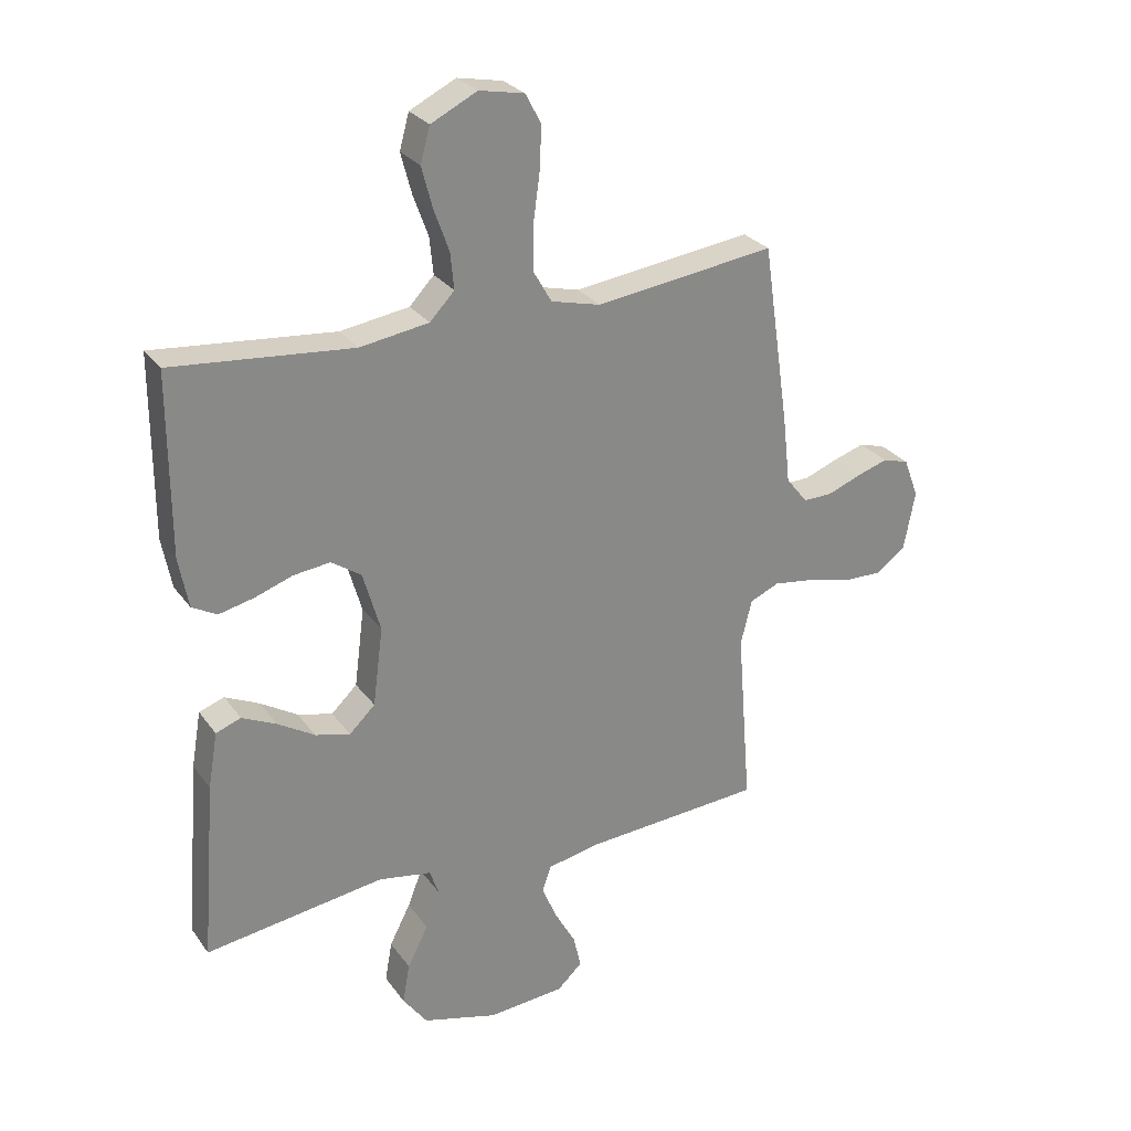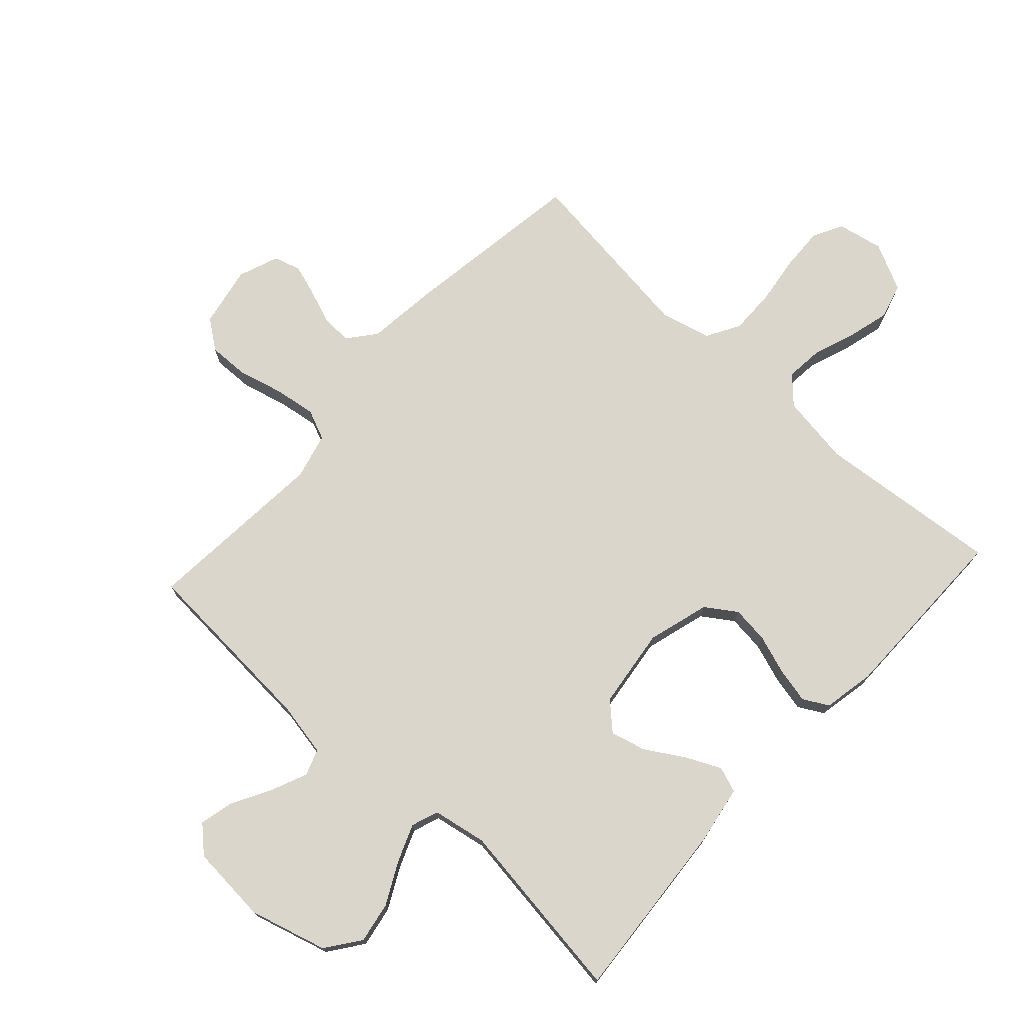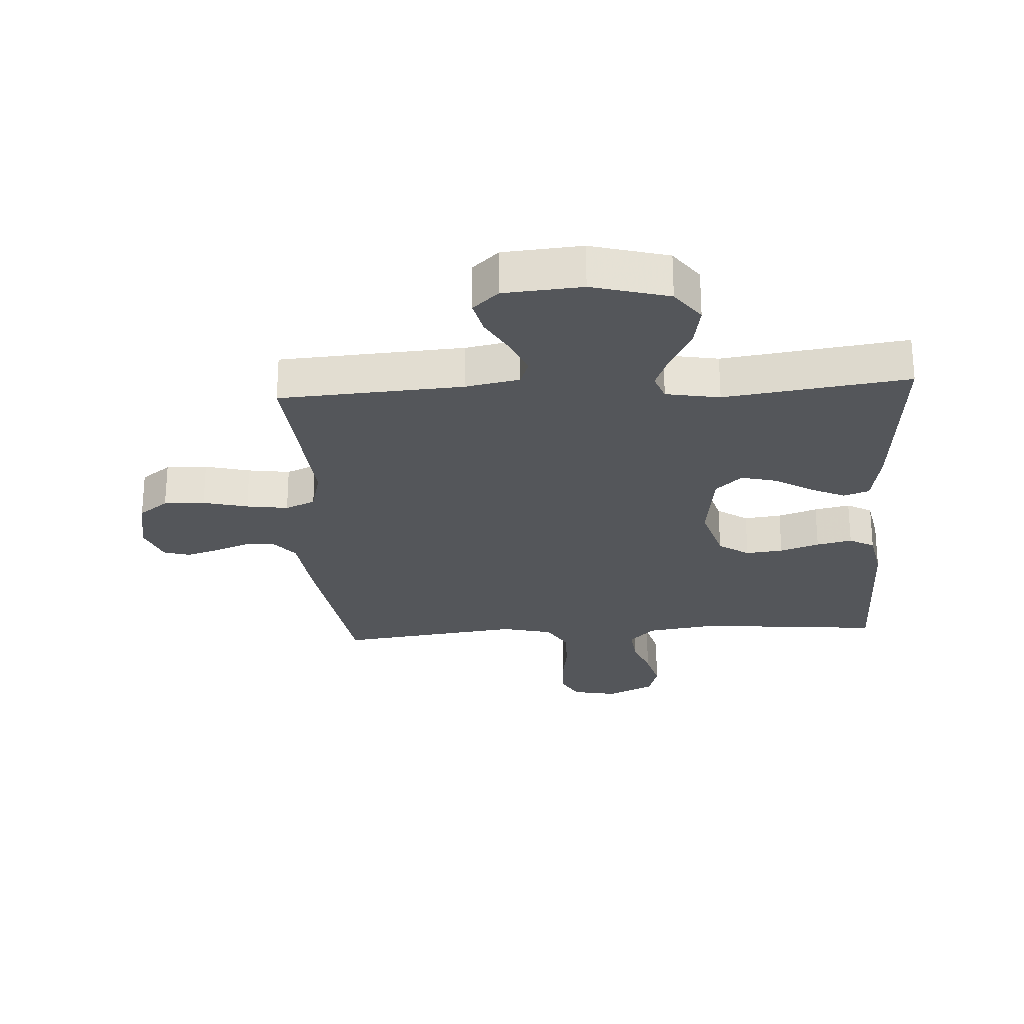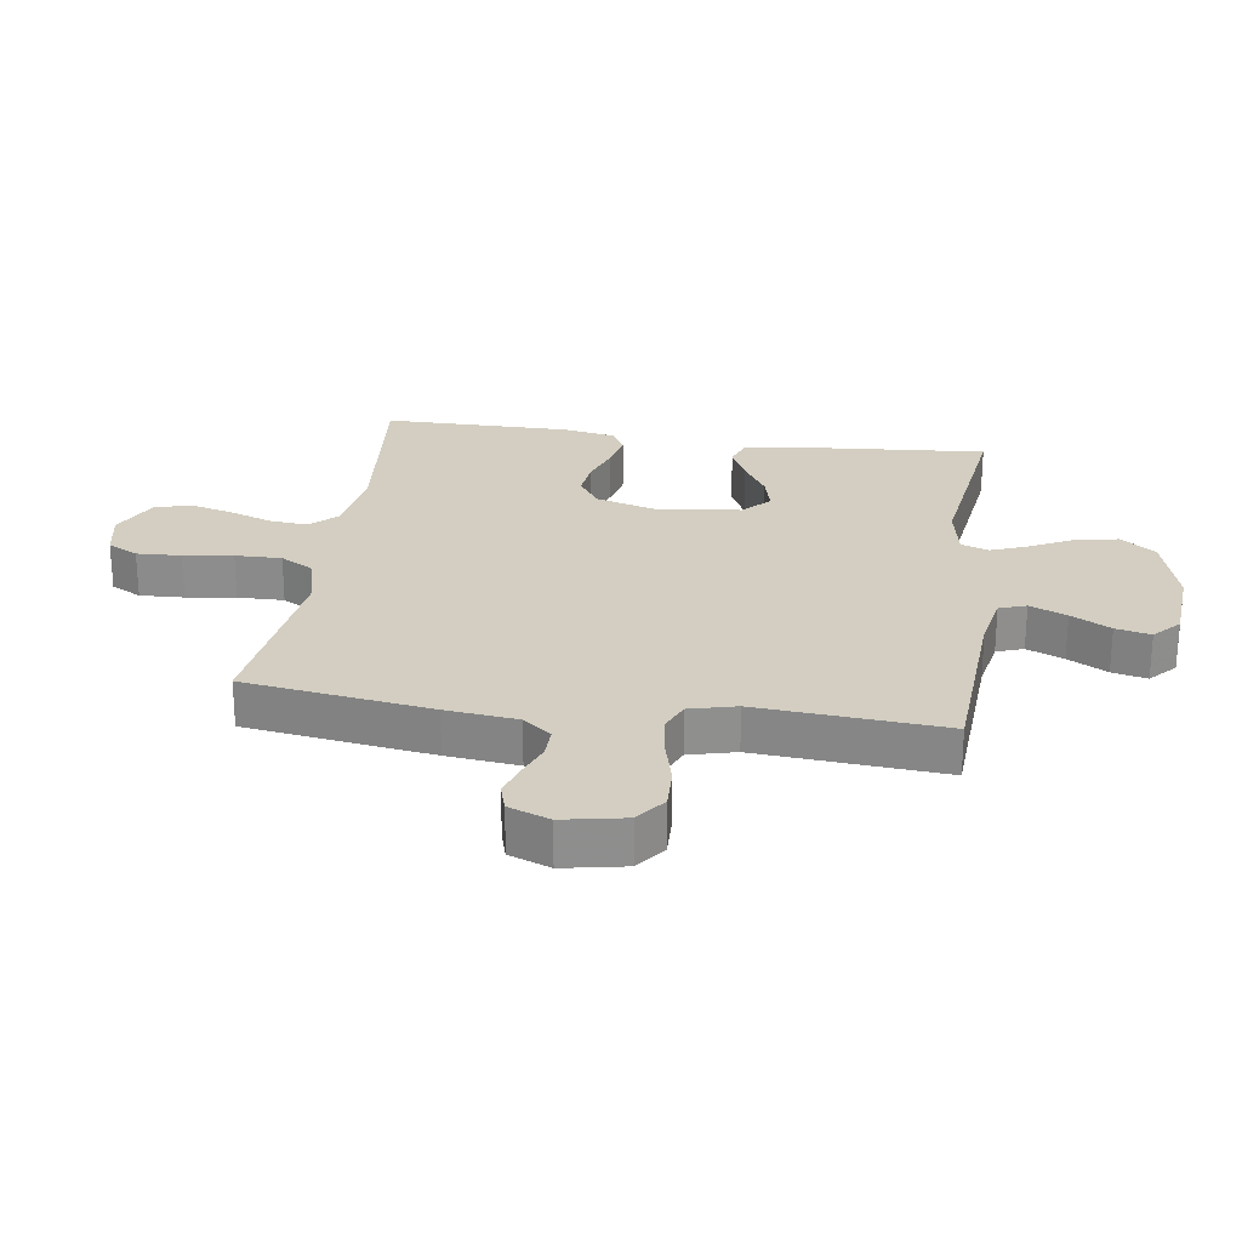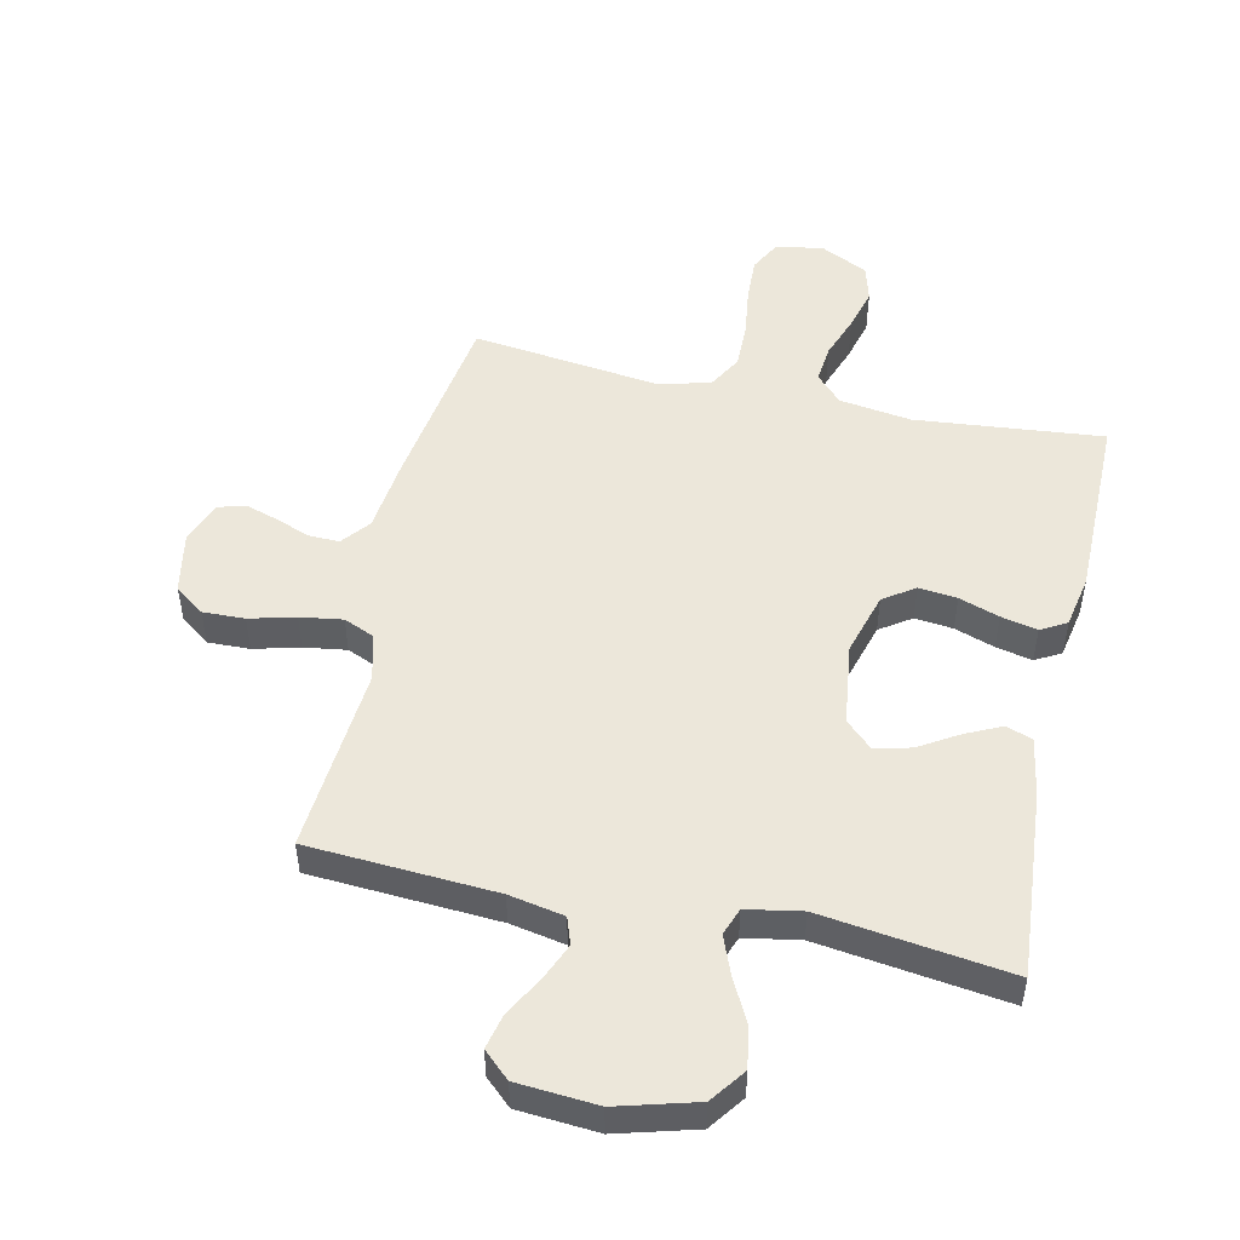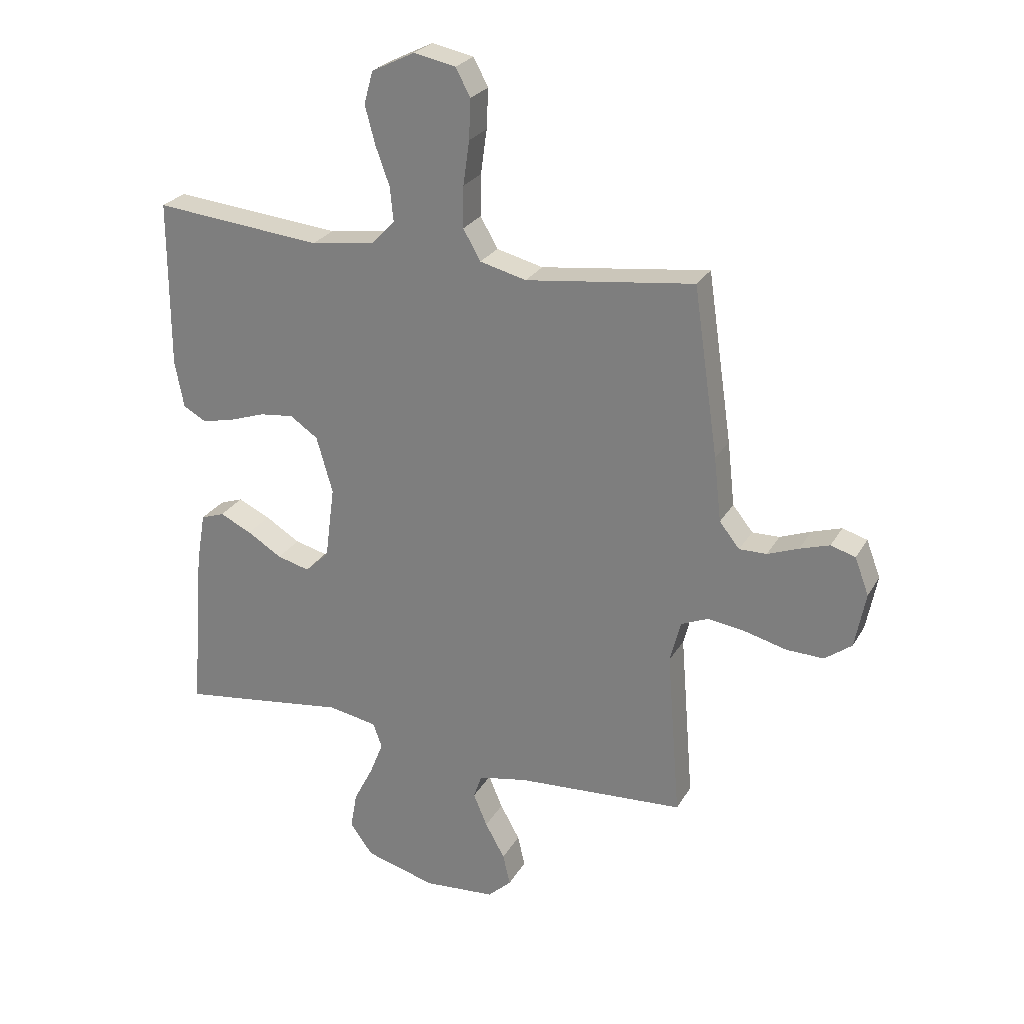
<metadata>
{"format":"obj","ext":"obj","renderer":"f3d","projection":"perspective","resolution":1024,"background":"white","views":[{"elev":27.6,"azim":-28.3,"up":"+Z"},{"elev":74.1,"azim":-137.5,"up":"+Y"},{"elev":-25.7,"azim":-176.4,"up":"+Y"},{"elev":25.3,"azim":98.2,"up":"+Y"},{"elev":50.3,"azim":-167.6,"up":"+Y"},{"elev":25.8,"azim":23.8,"up":"+Z"}]}
</metadata>
<code>
v -0.5 0.07 -0.5
v -0.476 0.07 -0.2
v -0.46 0.07 -0.107
v -0.418 0.07 -0.092
v -0.361 0.07 -0.119
v -0.299 0.07 -0.157
v -0.241 0.07 -0.172
v -0.198 0.07 -0.131
v -0.181 0.07 0
v -0.21 0.07 0.101
v -0.26 0.07 0.135
v -0.321 0.07 0.128
v -0.385 0.07 0.106
v -0.443 0.07 0.093
v -0.484 0.07 0.116
v -0.5 0.07 0.2
v -0.5 0.07 0.5
v -0.2 0.07 0.471
v -0.085 0.07 0.488
v -0.044 0.07 0.531
v -0.05 0.07 0.592
v -0.075 0.07 0.661
v -0.093 0.07 0.729
v -0.077 0.07 0.787
v 0 0.07 0.825
v 0.075 0.07 0.81
v 0.101 0.07 0.761
v 0.098 0.07 0.69
v 0.087 0.07 0.611
v 0.086 0.07 0.537
v 0.117 0.07 0.483
v 0.2 0.07 0.462
v 0.5 0.07 0.5
v 0.544 0.07 0.2
v 0.557 0.07 0.085
v 0.593 0.07 0.04
v 0.642 0.07 0.041
v 0.697 0.07 0.062
v 0.75 0.07 0.079
v 0.794 0.07 0.066
v 0.819 0.07 0
v 0.8 0.07 -0.099
v 0.752 0.07 -0.135
v 0.685 0.07 -0.133
v 0.612 0.07 -0.114
v 0.544 0.07 -0.104
v 0.495 0.07 -0.125
v 0.476 0.07 -0.2
v 0.5 0.07 -0.5
v 0.2 0.07 -0.519
v 0.112 0.07 -0.536
v 0.097 0.07 -0.579
v 0.122 0.07 -0.638
v 0.157 0.07 -0.701
v 0.17 0.07 -0.757
v 0.128 0.07 -0.796
v 0 0.07 -0.806
v -0.126 0.07 -0.771
v -0.167 0.07 -0.715
v -0.155 0.07 -0.648
v -0.12 0.07 -0.58
v -0.096 0.07 -0.519
v -0.112 0.07 -0.475
v -0.2 0.07 -0.459
v -0.5 0 -0.5
v -0.476 0 -0.2
v -0.46 0 -0.107
v -0.418 0 -0.092
v -0.361 0 -0.119
v -0.299 0 -0.157
v -0.241 0 -0.172
v -0.198 0 -0.131
v -0.181 0 0
v -0.21 0 0.101
v -0.26 0 0.135
v -0.321 0 0.128
v -0.385 0 0.106
v -0.443 0 0.093
v -0.484 0 0.116
v -0.5 0 0.2
v -0.5 0 0.5
v -0.2 0 0.471
v -0.085 0 0.488
v -0.044 0 0.531
v -0.05 0 0.592
v -0.075 0 0.661
v -0.093 0 0.729
v -0.077 0 0.787
v 0 0 0.825
v 0.075 0 0.81
v 0.101 0 0.761
v 0.098 0 0.69
v 0.087 0 0.611
v 0.086 0 0.537
v 0.117 0 0.483
v 0.2 0 0.462
v 0.5 0 0.5
v 0.544 0 0.2
v 0.557 0 0.085
v 0.593 0 0.04
v 0.642 0 0.041
v 0.697 0 0.062
v 0.75 0 0.079
v 0.794 0 0.066
v 0.819 0 0
v 0.8 0 -0.099
v 0.752 0 -0.135
v 0.685 0 -0.133
v 0.612 0 -0.114
v 0.544 0 -0.104
v 0.495 0 -0.125
v 0.476 0 -0.2
v 0.5 0 -0.5
v 0.2 0 -0.519
v 0.112 0 -0.536
v 0.097 0 -0.579
v 0.122 0 -0.638
v 0.157 0 -0.701
v 0.17 0 -0.757
v 0.128 0 -0.796
v 0 0 -0.806
v -0.126 0 -0.771
v -0.167 0 -0.715
v -0.155 0 -0.648
v -0.12 0 -0.58
v -0.096 0 -0.519
v -0.112 0 -0.475
v -0.2 0 -0.459
f 59 60 61
f 58 59 61
f 57 58 61
f 56 57 61
f 55 56 61
f 54 55 61
f 53 54 61
f 52 53 61 62
f 51 52 62 63
f 48 49 50
f 50 51 63
f 48 50 63
f 47 48 63
f 43 44 45
f 42 43 45
f 41 42 45
f 40 41 45
f 39 40 45
f 38 39 45
f 37 38 45
f 36 37 45 46
f 35 36 46 47
f 47 63 64
f 35 47 64
f 34 35 64
f 33 34 64
f 32 33 64
f 27 28 29
f 26 27 29
f 25 26 29
f 24 25 29
f 23 24 29
f 22 23 29
f 21 22 29
f 20 21 29 30
f 19 20 30 31
f 16 17 18
f 15 16 18
f 14 15 18
f 13 14 18
f 12 13 18
f 19 31 32
f 18 19 32
f 12 18 32
f 11 12 32
f 4 5 6
f 3 4 6
f 2 3 6
f 1 2 6
f 64 1 6
f 64 6 7
f 10 11 32
f 9 10 32
f 8 9 32 64
f 7 8 64
f 125 124 123
f 125 123 122
f 125 122 121
f 125 121 120
f 125 120 119
f 125 119 118
f 125 118 117
f 126 125 117 116
f 127 126 116 115
f 114 113 112
f 127 115 114
f 127 114 112
f 127 112 111
f 109 108 107
f 109 107 106
f 109 106 105
f 109 105 104
f 109 104 103
f 109 103 102
f 109 102 101
f 110 109 101 100
f 111 110 100 99
f 128 127 111
f 128 111 99
f 128 99 98
f 128 98 97
f 128 97 96
f 93 92 91
f 93 91 90
f 93 90 89
f 93 89 88
f 93 88 87
f 93 87 86
f 93 86 85
f 94 93 85 84
f 95 94 84 83
f 82 81 80
f 82 80 79
f 82 79 78
f 82 78 77
f 82 77 76
f 96 95 83
f 96 83 82
f 96 82 76
f 96 76 75
f 70 69 68
f 70 68 67
f 70 67 66
f 70 66 65
f 70 65 128
f 71 70 128
f 96 75 74
f 96 74 73
f 128 96 73 72
f 128 72 71
f 1 65 66 2
f 2 66 67 3
f 3 67 68 4
f 4 68 69 5
f 5 69 70 6
f 6 70 71 7
f 7 71 72 8
f 8 72 73 9
f 9 73 74 10
f 10 74 75 11
f 11 75 76 12
f 12 76 77 13
f 13 77 78 14
f 14 78 79 15
f 15 79 80 16
f 16 80 81 17
f 17 81 82 18
f 18 82 83 19
f 19 83 84 20
f 20 84 85 21
f 21 85 86 22
f 22 86 87 23
f 23 87 88 24
f 24 88 89 25
f 25 89 90 26
f 26 90 91 27
f 27 91 92 28
f 28 92 93 29
f 29 93 94 30
f 30 94 95 31
f 31 95 96 32
f 32 96 97 33
f 33 97 98 34
f 34 98 99 35
f 35 99 100 36
f 36 100 101 37
f 37 101 102 38
f 38 102 103 39
f 39 103 104 40
f 40 104 105 41
f 41 105 106 42
f 42 106 107 43
f 43 107 108 44
f 44 108 109 45
f 45 109 110 46
f 46 110 111 47
f 47 111 112 48
f 48 112 113 49
f 49 113 114 50
f 50 114 115 51
f 51 115 116 52
f 52 116 117 53
f 53 117 118 54
f 54 118 119 55
f 55 119 120 56
f 56 120 121 57
f 57 121 122 58
f 58 122 123 59
f 59 123 124 60
f 60 124 125 61
f 61 125 126 62
f 62 126 127 63
f 63 127 128 64
f 64 128 65 1

</code>
